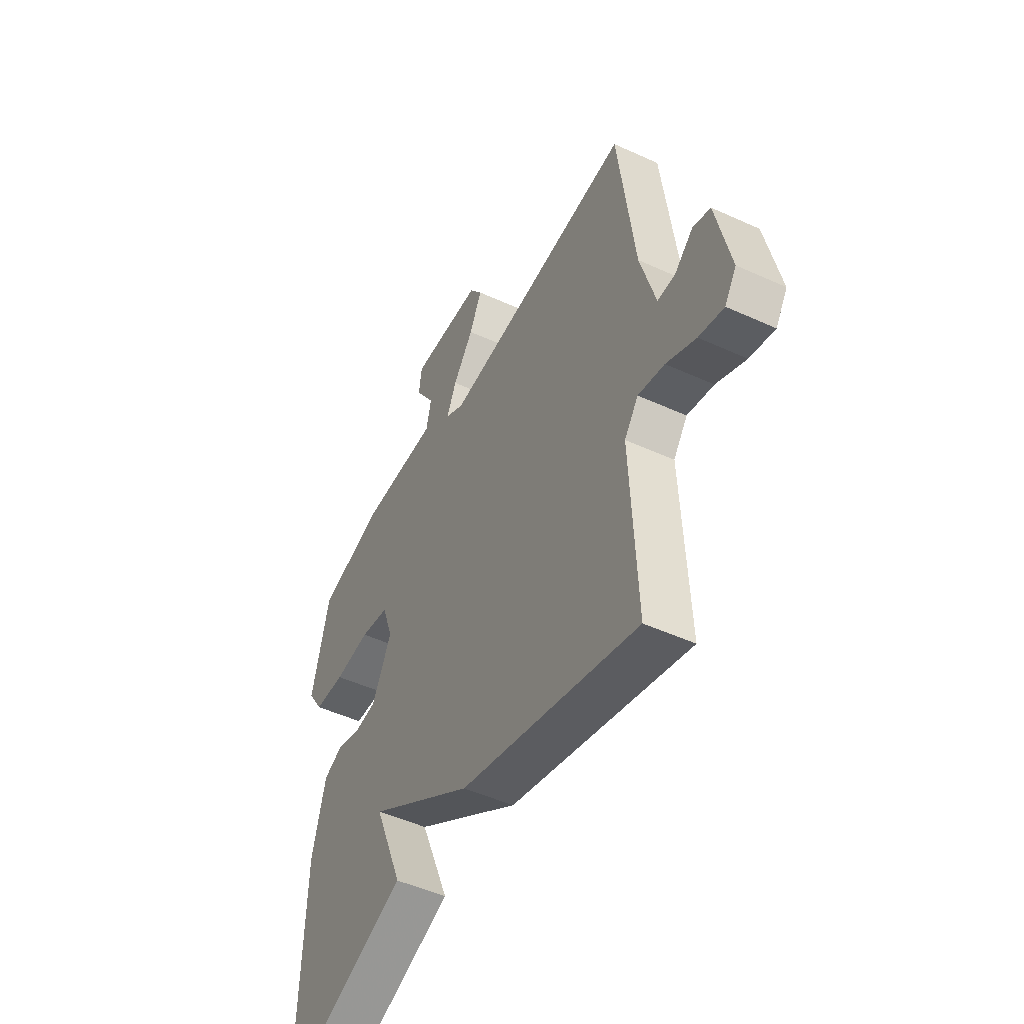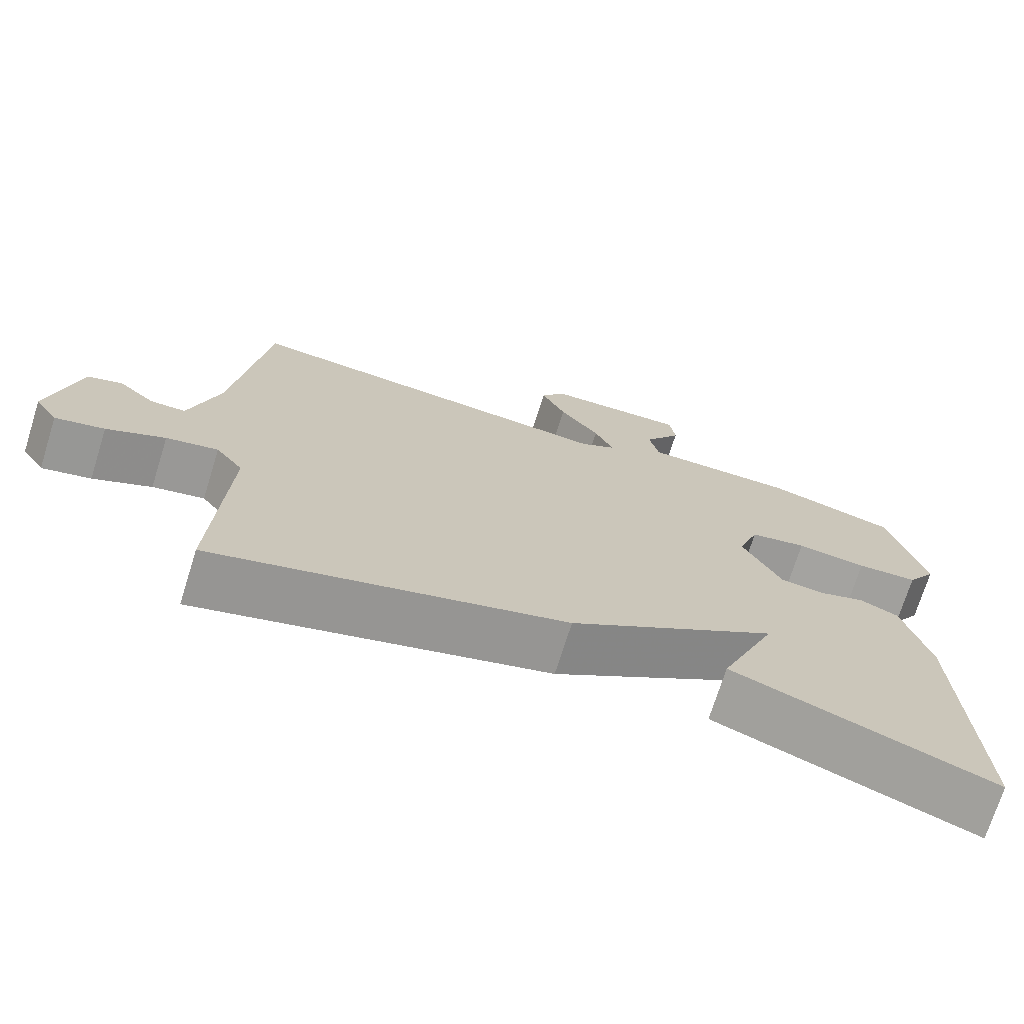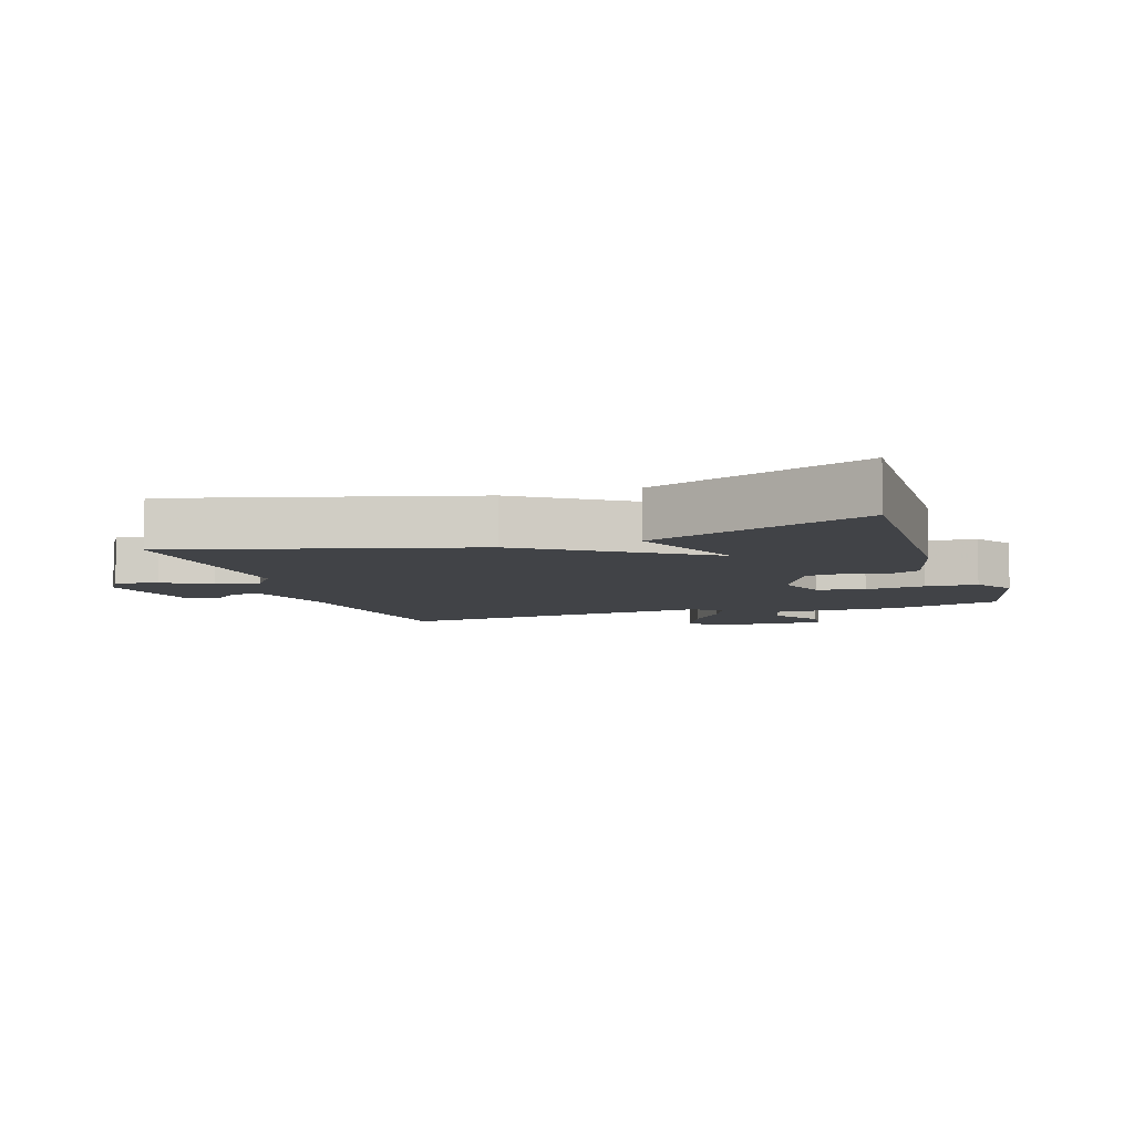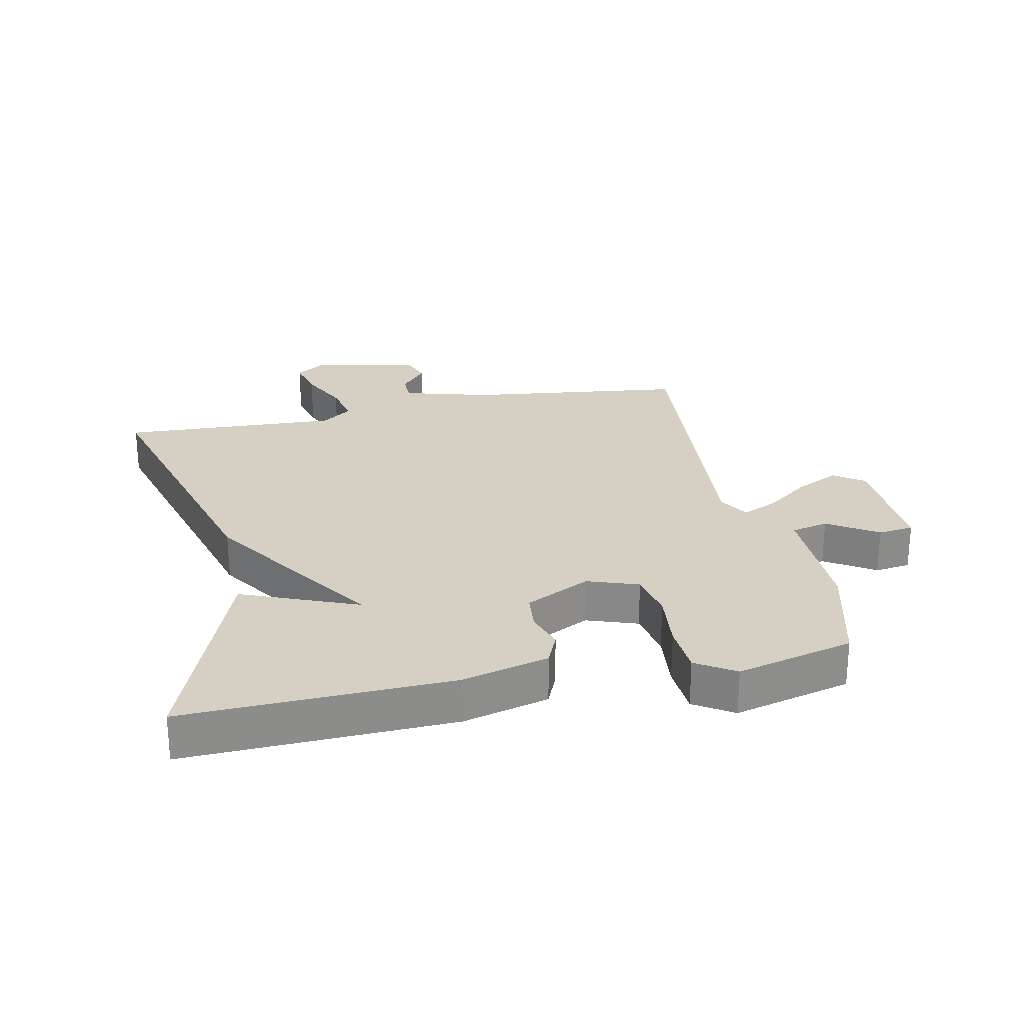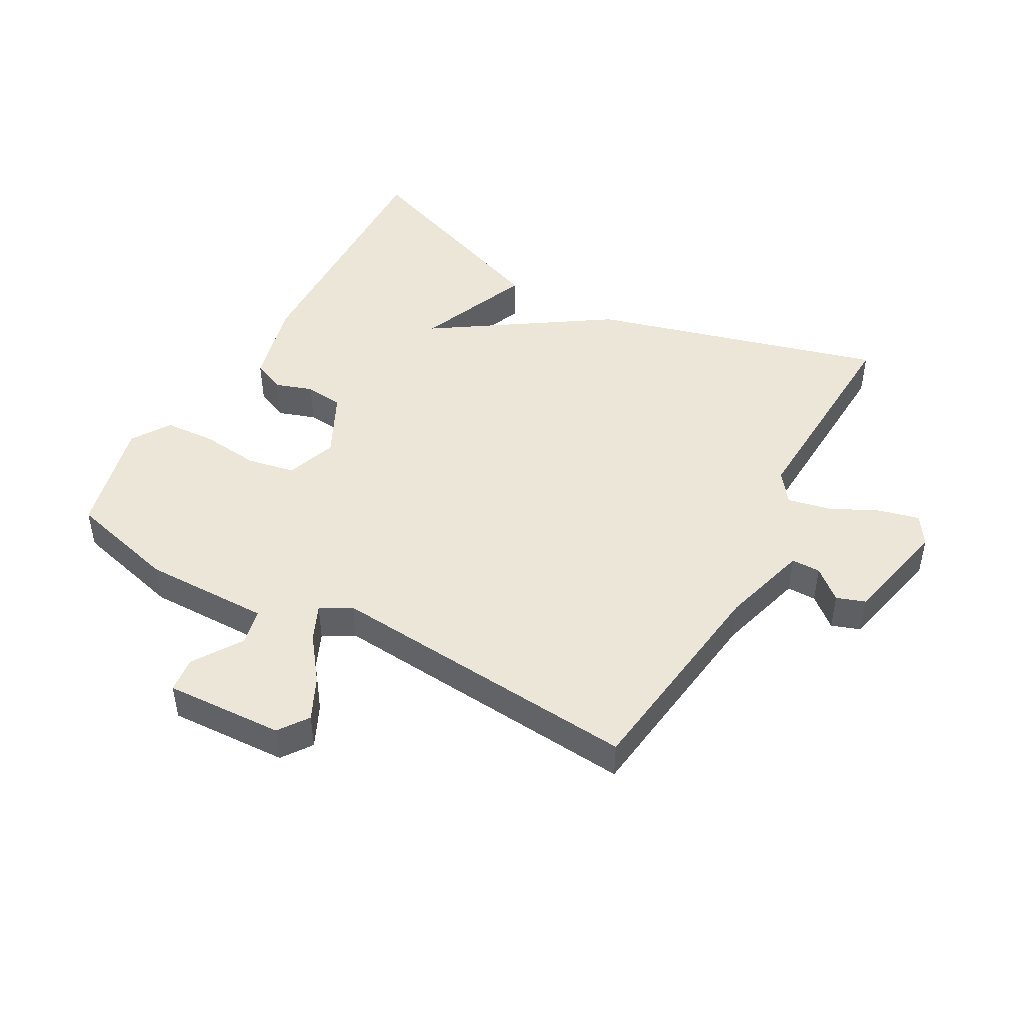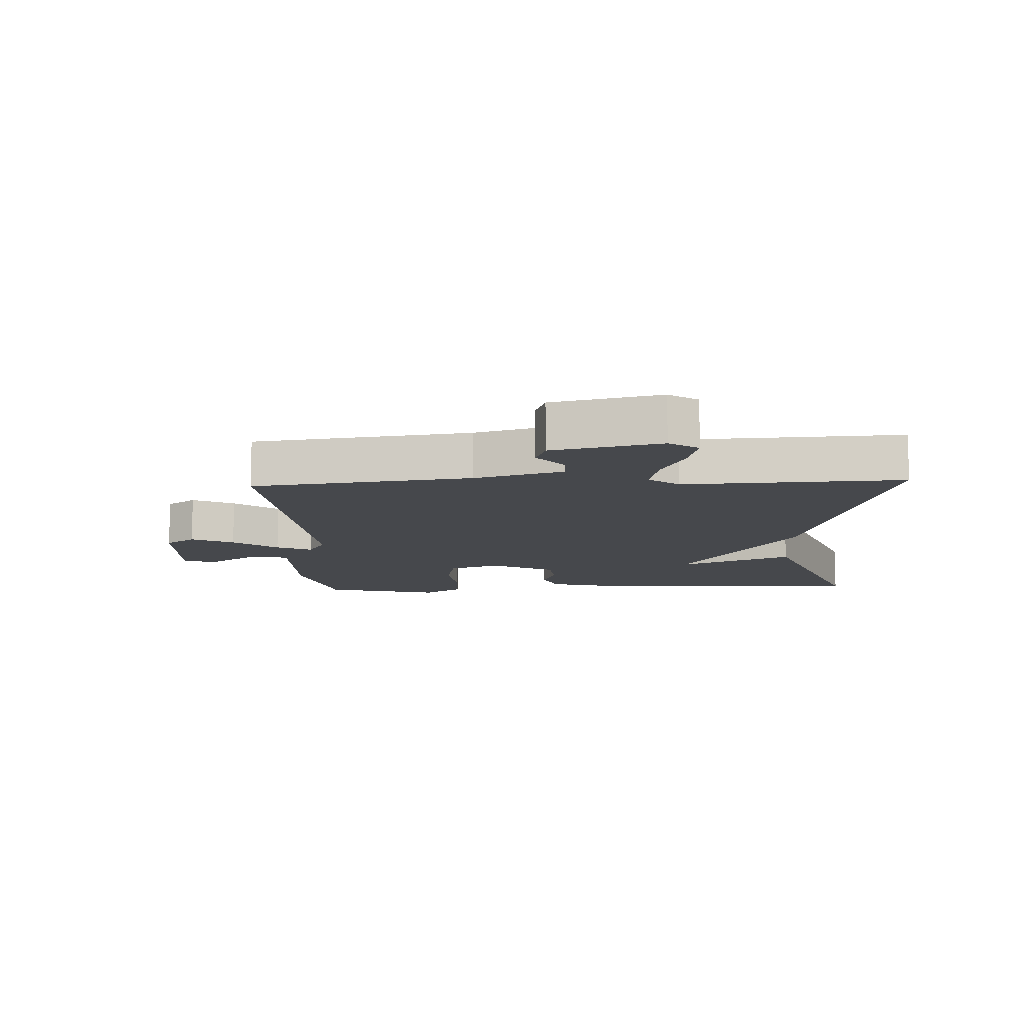
<metadata>
{"format":"obj","ext":"obj","renderer":"f3d","projection":"perspective","resolution":1024,"background":"white","views":[{"elev":-49.2,"azim":63.1,"up":"+Z"},{"elev":-72.3,"azim":162.6,"up":"+Z"},{"elev":-7.2,"azim":-161.6,"up":"+Y"},{"elev":26.0,"azim":-101.9,"up":"+Y"},{"elev":46.6,"azim":29.1,"up":"+Y"},{"elev":-11.3,"azim":92.6,"up":"+Y"}]}
</metadata>
<code>
v -0.5 0.07 0.5
v -0.327 0.07 0.545
v -0.127 0.07 0.543
v -0.114 0.07 0.601
v -0.164 0.07 0.679
v -0.157 0.07 0.735
v 0.03 0.07 0.726
v 0.063 0.07 0.679
v 0.031 0.07 0.612
v -0.022 0.07 0.542
v -0.047 0.07 0.486
v 0.001 0.07 0.458
v 0.5 0.07 0.5
v 0.543 0.07 0.156
v 0.582 0.07 0.017
v 0.628 0.07 0.017
v 0.676 0.07 0.058
v 0.721 0.07 0.042
v 0.758 0.07 -0.129
v 0.728 0.07 -0.175
v 0.664 0.07 -0.159
v 0.588 0.07 -0.122
v 0.52 0.07 -0.107
v 0.484 0.07 -0.155
v 0.5 0.07 -0.5
v 0.04 0.07 -0.372
v -0.234 0.07 -0.19
v -0.16 0.07 -0.372
v -0.5 0.07 -0.5
v -0.486 0.07 -0.08
v -0.451 0.07 0.055
v -0.4 0.07 0.077
v -0.341 0.07 0.057
v -0.281 0.07 0.063
v -0.23 0.07 0.165
v -0.258 0.07 0.245
v -0.333 0.07 0.26
v -0.426 0.07 0.25
v -0.507 0.07 0.255
v -0.546 0.07 0.316
v -0.5 0 0.5
v -0.327 0 0.545
v -0.127 0 0.543
v -0.114 0 0.601
v -0.164 0 0.679
v -0.157 0 0.735
v 0.03 0 0.726
v 0.063 0 0.679
v 0.031 0 0.612
v -0.022 0 0.542
v -0.047 0 0.486
v 0.001 0 0.458
v 0.5 0 0.5
v 0.543 0 0.156
v 0.582 0 0.017
v 0.628 0 0.017
v 0.676 0 0.058
v 0.721 0 0.042
v 0.758 0 -0.129
v 0.728 0 -0.175
v 0.664 0 -0.159
v 0.588 0 -0.122
v 0.52 0 -0.107
v 0.484 0 -0.155
v 0.5 0 -0.5
v 0.04 0 -0.372
v -0.234 0 -0.19
v -0.16 0 -0.372
v -0.5 0 -0.5
v -0.486 0 -0.08
v -0.451 0 0.055
v -0.4 0 0.077
v -0.341 0 0.057
v -0.281 0 0.063
v -0.23 0 0.165
v -0.258 0 0.245
v -0.333 0 0.26
v -0.426 0 0.25
v -0.507 0 0.255
v -0.546 0 0.316
f 1 2 3
f 40 1 3
f 39 40 3
f 38 39 3
f 37 38 3
f 36 37 3
f 35 36 3
f 31 32 33
f 30 31 33
f 29 30 33
f 28 29 33
f 27 28 33
f 27 33 34
f 26 27 34
f 25 26 34
f 24 25 34
f 23 24 34 35
f 20 21 22
f 19 20 22
f 18 19 22
f 17 18 22
f 16 17 22
f 15 16 22 23
f 14 15 23 35
f 12 13 14 35
f 8 9 10
f 7 8 10
f 6 7 10
f 5 6 10
f 4 5 10
f 3 4 10 11
f 35 3 11
f 11 12 35
f 43 42 41
f 43 41 80
f 43 80 79
f 43 79 78
f 43 78 77
f 43 77 76
f 43 76 75
f 73 72 71
f 73 71 70
f 73 70 69
f 73 69 68
f 73 68 67
f 74 73 67
f 74 67 66
f 74 66 65
f 74 65 64
f 75 74 64 63
f 62 61 60
f 62 60 59
f 62 59 58
f 62 58 57
f 62 57 56
f 63 62 56 55
f 75 63 55 54
f 75 54 53 52
f 50 49 48
f 50 48 47
f 50 47 46
f 50 46 45
f 50 45 44
f 51 50 44 43
f 51 43 75
f 75 52 51
f 1 41 42 2
f 2 42 43 3
f 3 43 44 4
f 4 44 45 5
f 5 45 46 6
f 6 46 47 7
f 7 47 48 8
f 8 48 49 9
f 9 49 50 10
f 10 50 51 11
f 11 51 52 12
f 12 52 53 13
f 13 53 54 14
f 14 54 55 15
f 15 55 56 16
f 16 56 57 17
f 17 57 58 18
f 18 58 59 19
f 19 59 60 20
f 20 60 61 21
f 21 61 62 22
f 22 62 63 23
f 23 63 64 24
f 24 64 65 25
f 25 65 66 26
f 26 66 67 27
f 27 67 68 28
f 28 68 69 29
f 29 69 70 30
f 30 70 71 31
f 31 71 72 32
f 32 72 73 33
f 33 73 74 34
f 34 74 75 35
f 35 75 76 36
f 36 76 77 37
f 37 77 78 38
f 38 78 79 39
f 39 79 80 40
f 40 80 41 1

</code>
